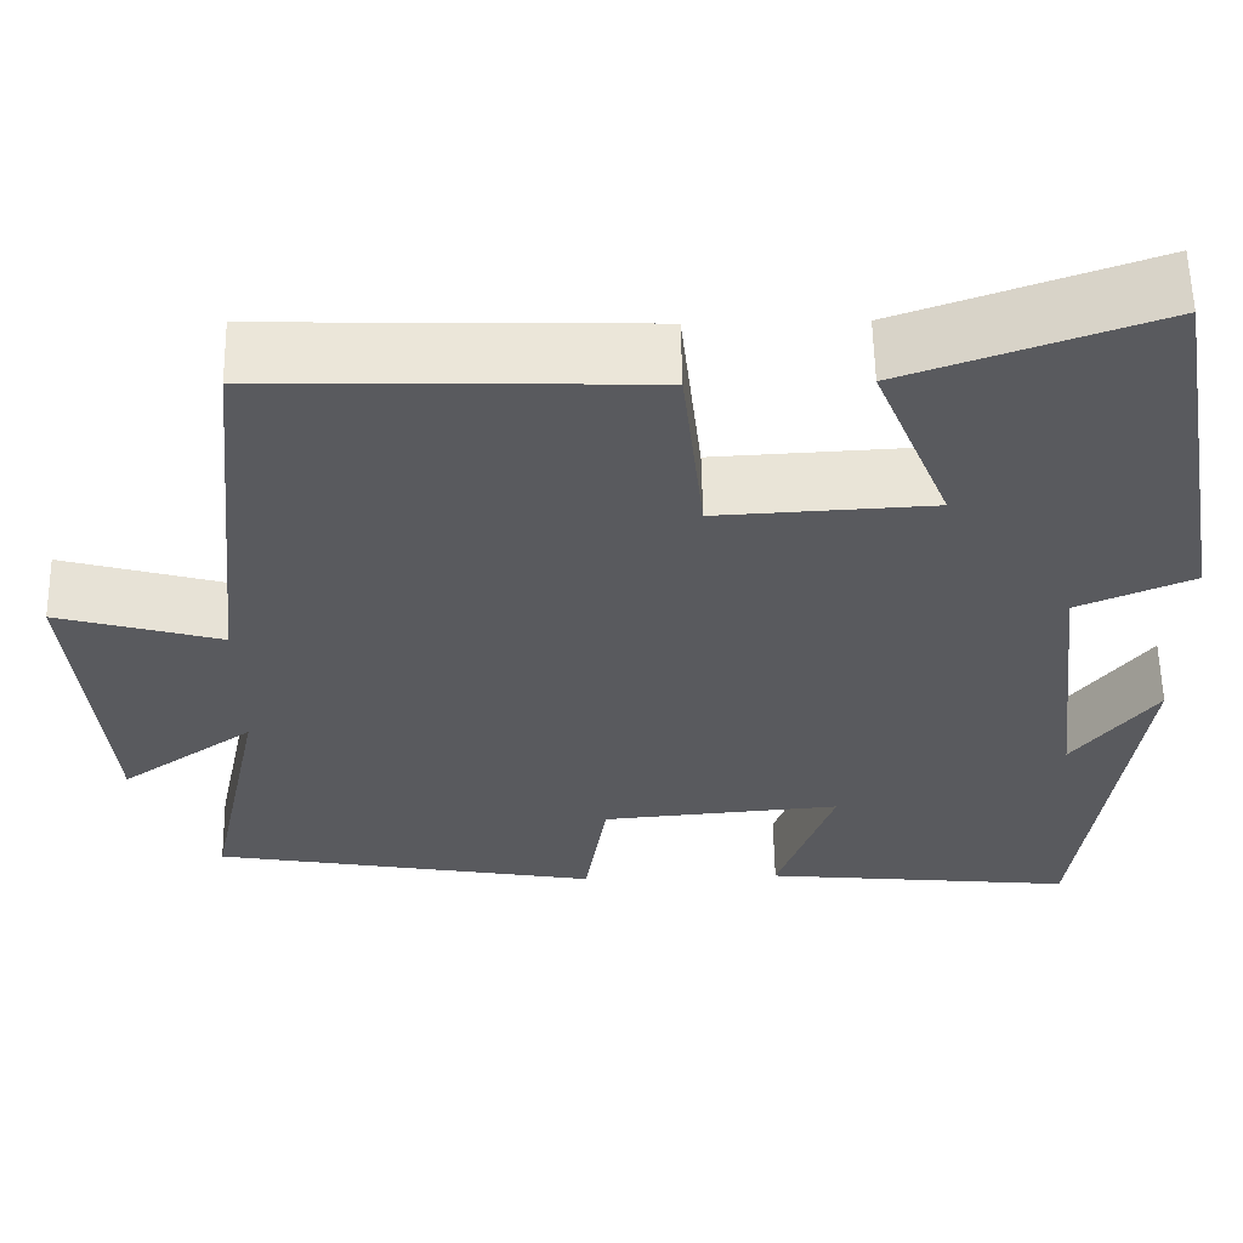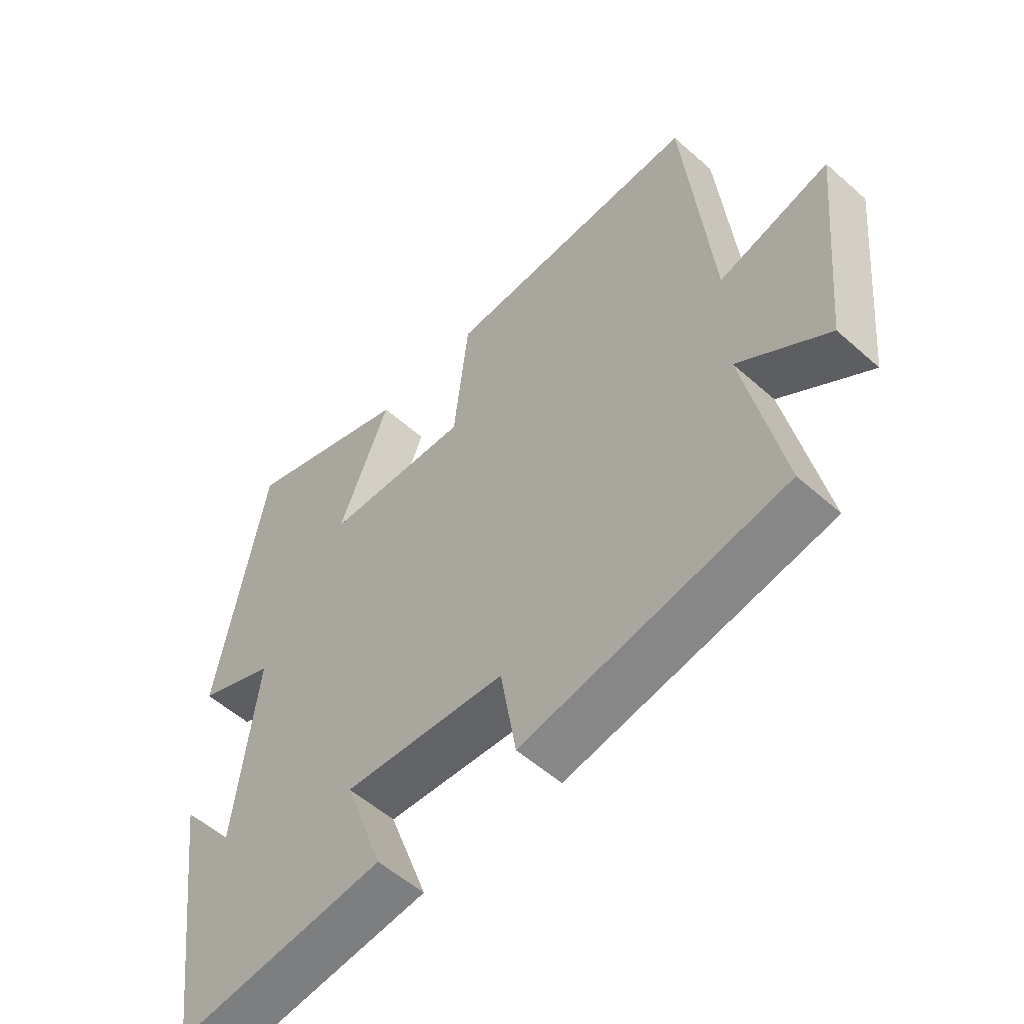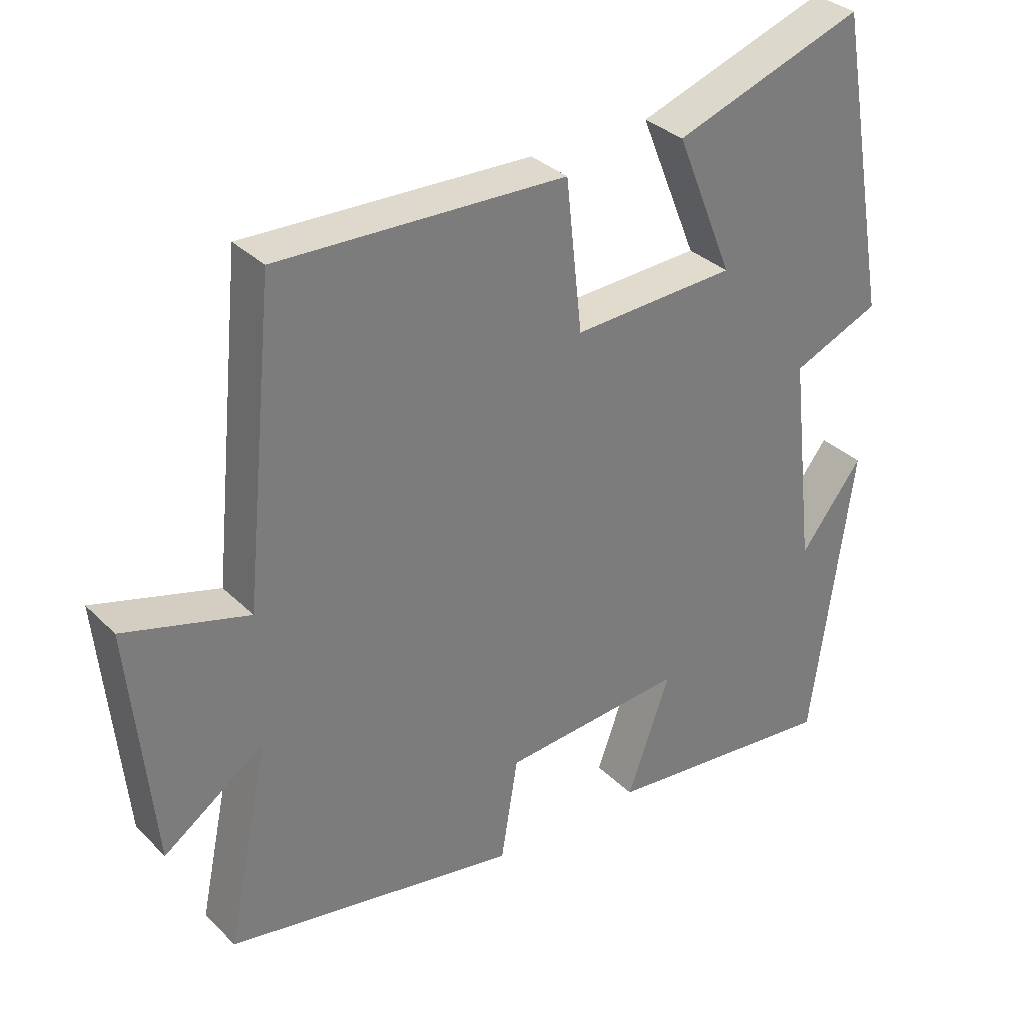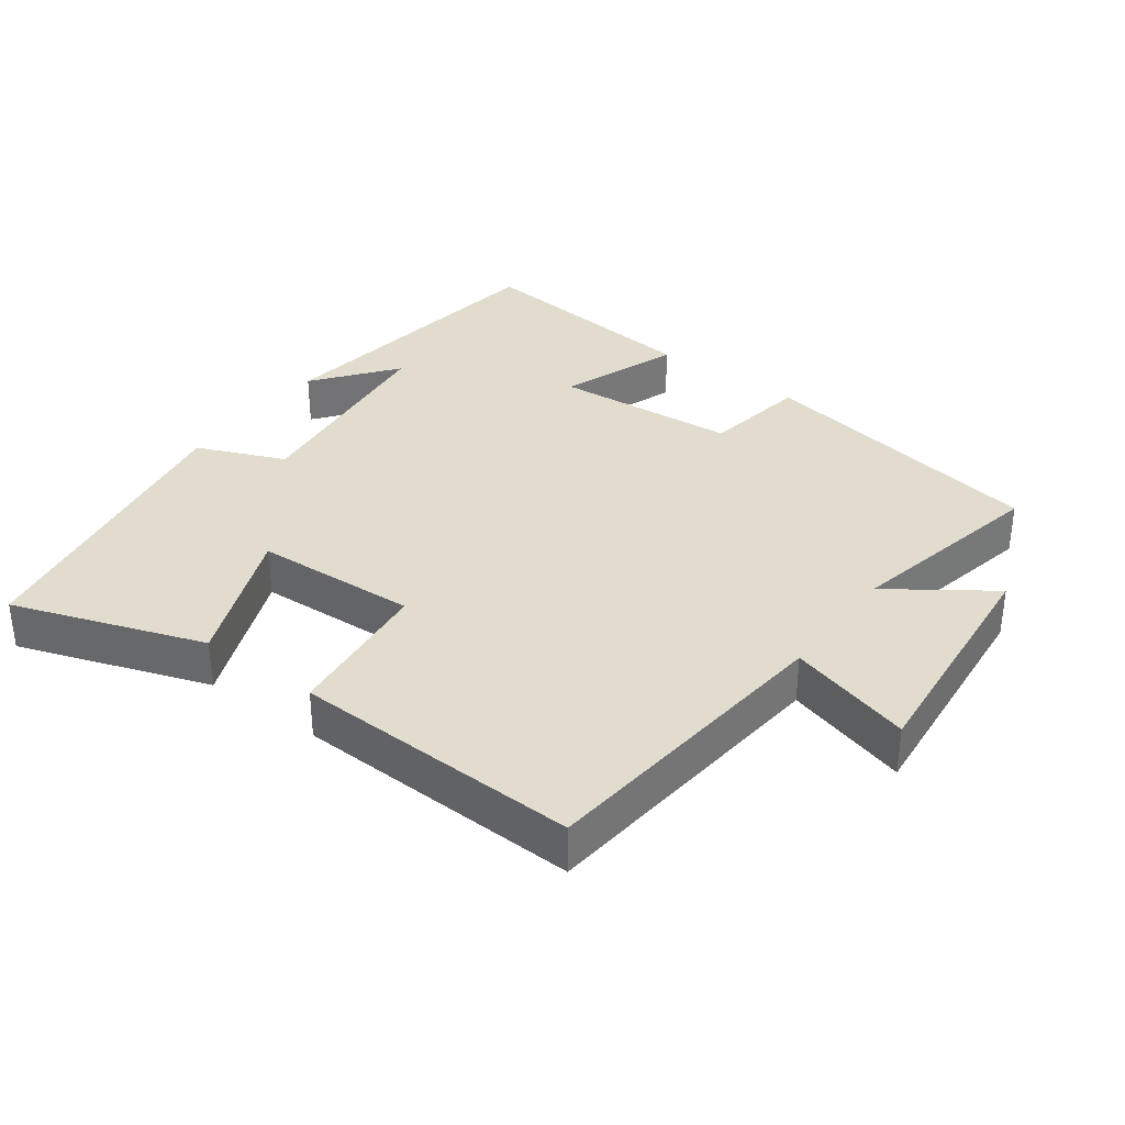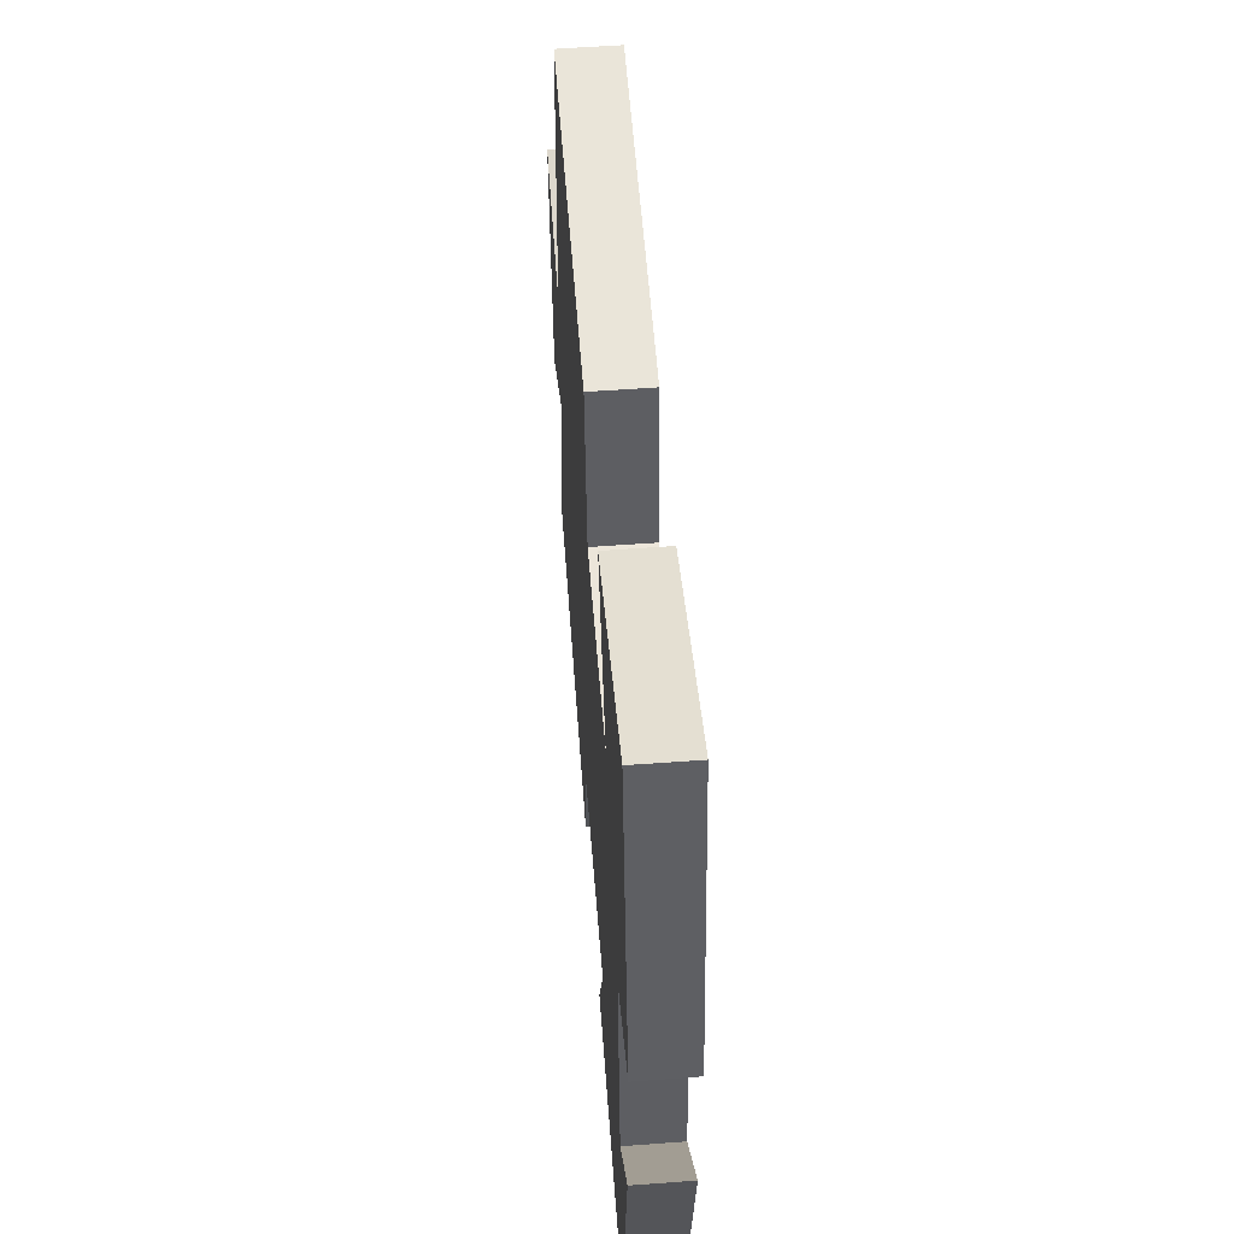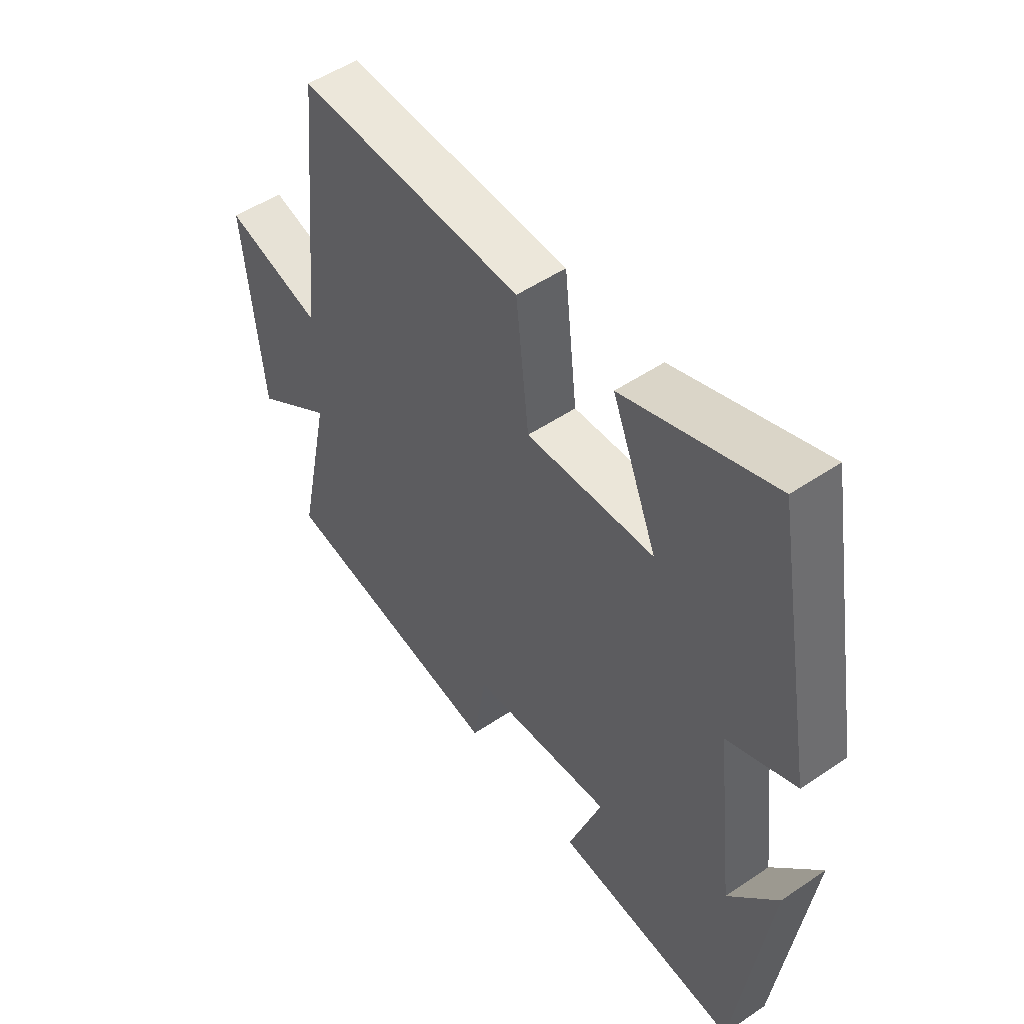
<metadata>
{"format":"obj","ext":"obj","renderer":"f3d","projection":"perspective","resolution":1024,"background":"white","views":[{"elev":58.3,"azim":178.9,"up":"+Z"},{"elev":-54.8,"azim":46.8,"up":"+Z"},{"elev":32.9,"azim":142.9,"up":"+Z"},{"elev":34.6,"azim":36.5,"up":"+Y"},{"elev":56.9,"azim":-94.4,"up":"+Z"},{"elev":51.2,"azim":-126.4,"up":"+Z"}]}
</metadata>
<code>
v 0.455 0.07 0.513
v 0.5 0.07 0.064
v 0.681 0.07 0.115
v 0.647 0.07 -0.233
v 0.5 0.07 -0.13
v 0.562 0.07 -0.425
v 0.134 0.07 -0.5
v 0.109 0.07 -0.348
v -0.157 0.07 -0.326
v -0.094 0.07 -0.5
v -0.44 0.07 -0.535
v -0.5 0.07 -0.094
v -0.408 0.07 -0.212
v -0.372 0.07 0.1
v -0.5 0.07 0.154
v -0.421 0.07 0.597
v -0.143 0.07 0.5
v -0.227 0.07 0.294
v 0.011 0.07 0.282
v 0.035 0.07 0.5
v 0.455 0 0.513
v 0.5 0 0.064
v 0.681 0 0.115
v 0.647 0 -0.233
v 0.5 0 -0.13
v 0.562 0 -0.425
v 0.134 0 -0.5
v 0.109 0 -0.348
v -0.157 0 -0.326
v -0.094 0 -0.5
v -0.44 0 -0.535
v -0.5 0 -0.094
v -0.408 0 -0.212
v -0.372 0 0.1
v -0.5 0 0.154
v -0.421 0 0.597
v -0.143 0 0.5
v -0.227 0 0.294
v 0.011 0 0.282
v 0.035 0 0.5
f 19 20 1 2
f 18 19 2
f 15 16 17 18
f 14 15 18 2
f 13 14 2
f 11 12 13
f 9 10 11 13
f 8 9 13 2
f 5 6 7 8
f 5 8 2 3
f 3 4 5
f 22 21 40 39
f 22 39 38
f 38 37 36 35
f 22 38 35 34
f 22 34 33
f 33 32 31
f 33 31 30 29
f 22 33 29 28
f 28 27 26 25
f 23 22 28 25
f 25 24 23
f 1 21 22 2
f 2 22 23 3
f 3 23 24 4
f 4 24 25 5
f 5 25 26 6
f 6 26 27 7
f 7 27 28 8
f 8 28 29 9
f 9 29 30 10
f 10 30 31 11
f 11 31 32 12
f 12 32 33 13
f 13 33 34 14
f 14 34 35 15
f 15 35 36 16
f 16 36 37 17
f 17 37 38 18
f 18 38 39 19
f 19 39 40 20
f 20 40 21 1

</code>
